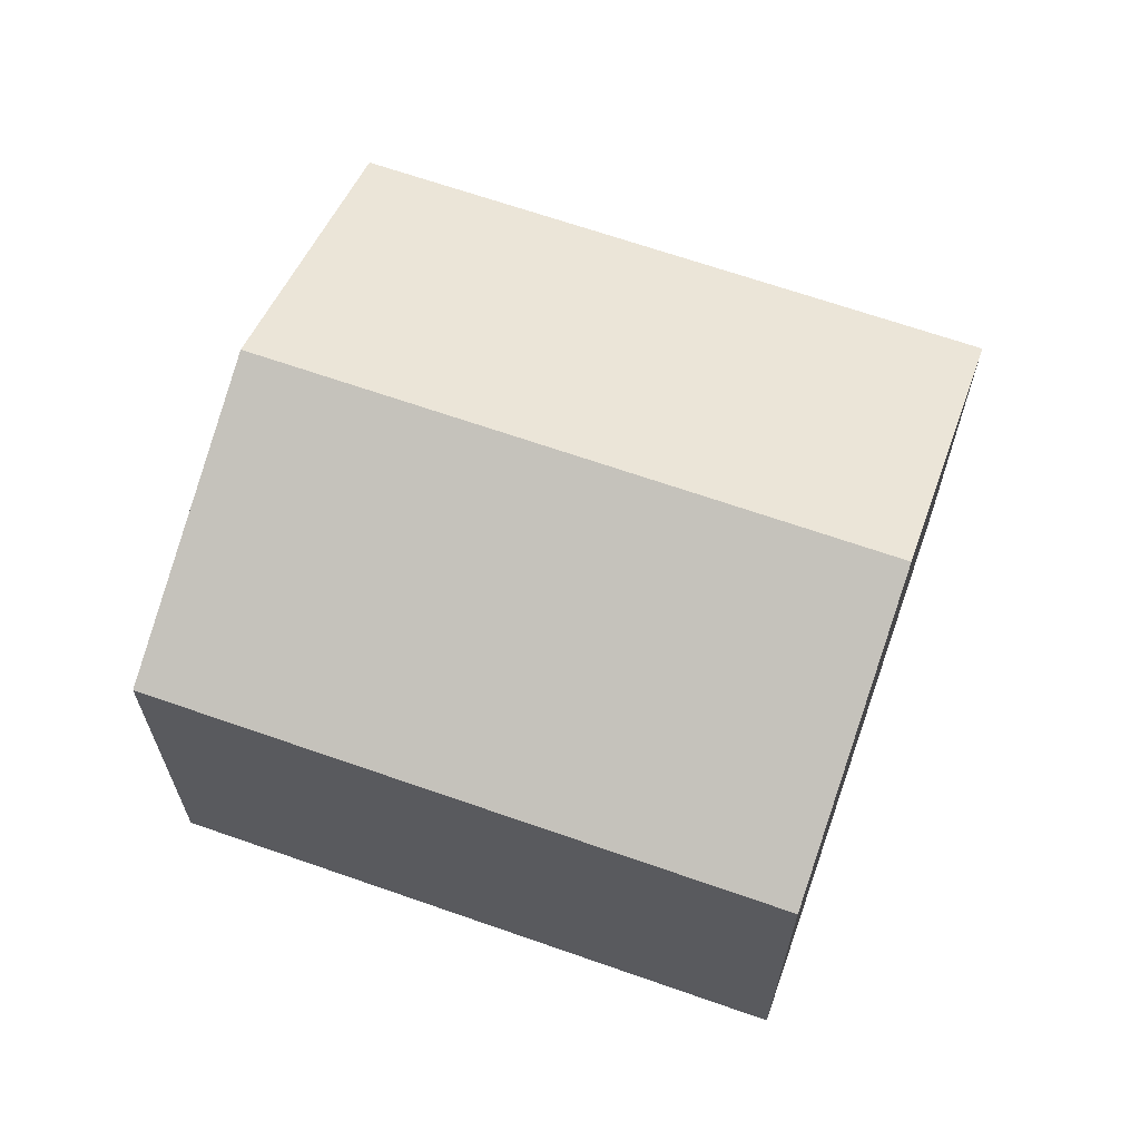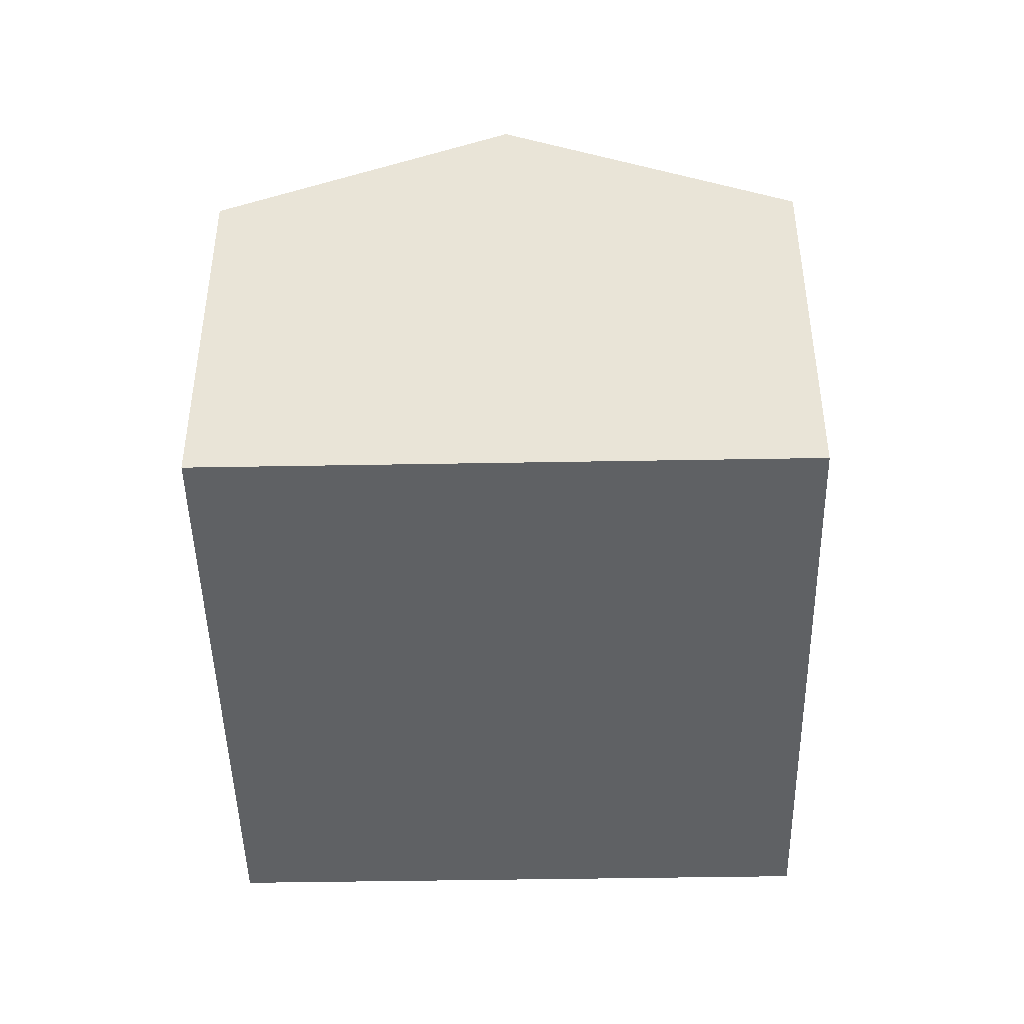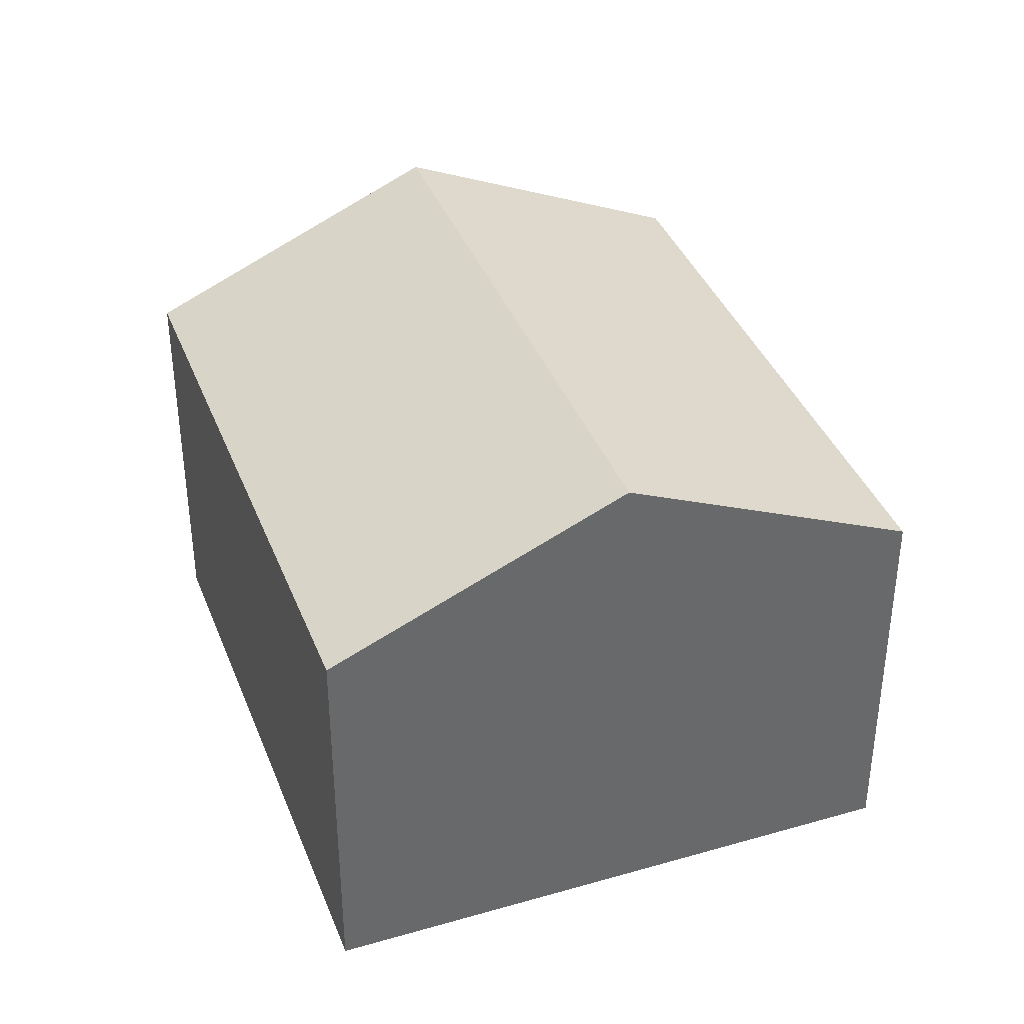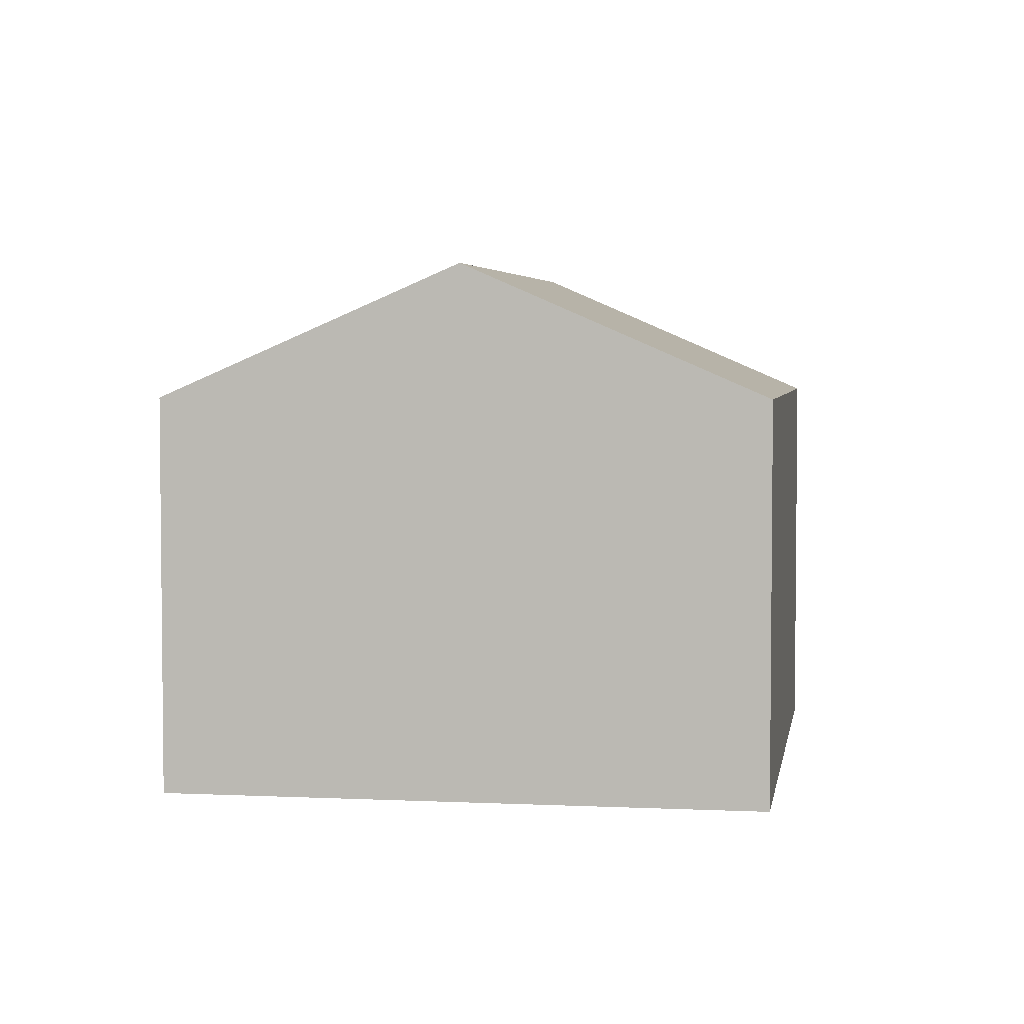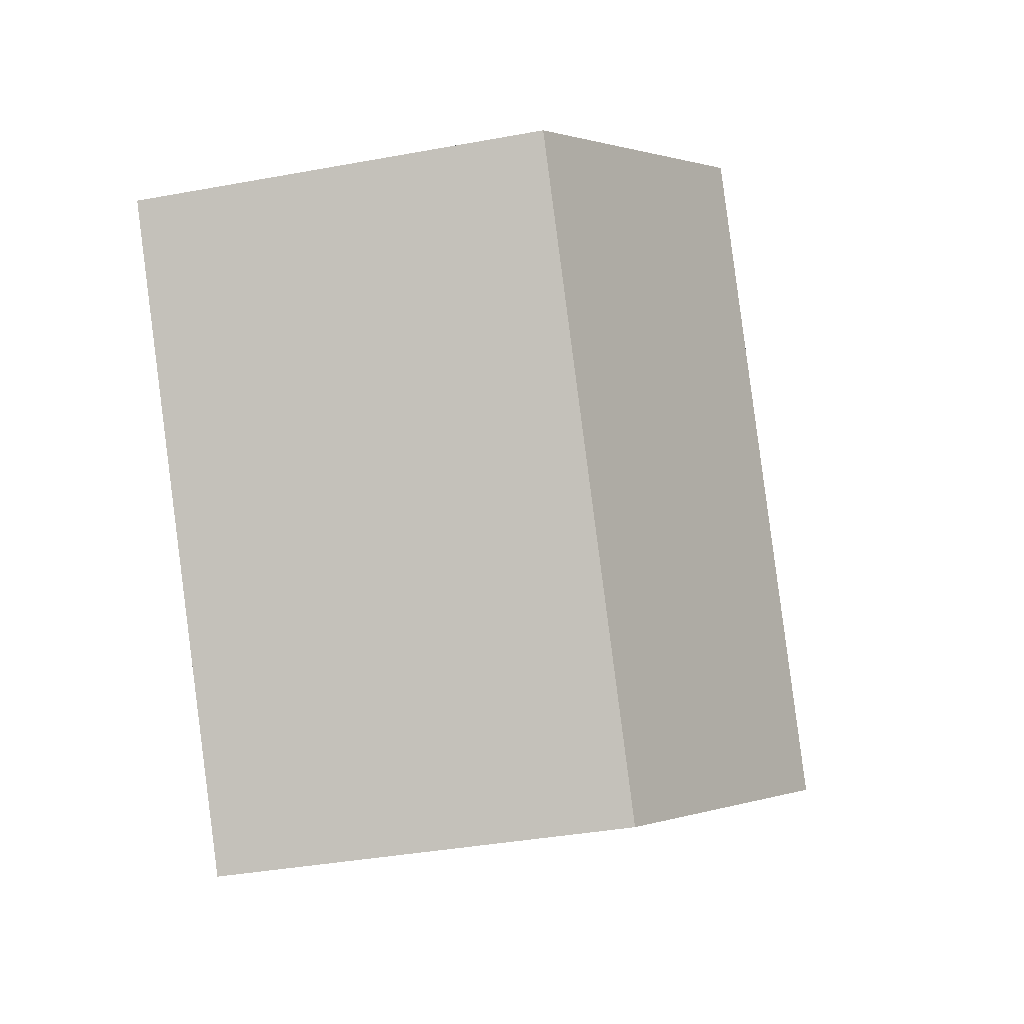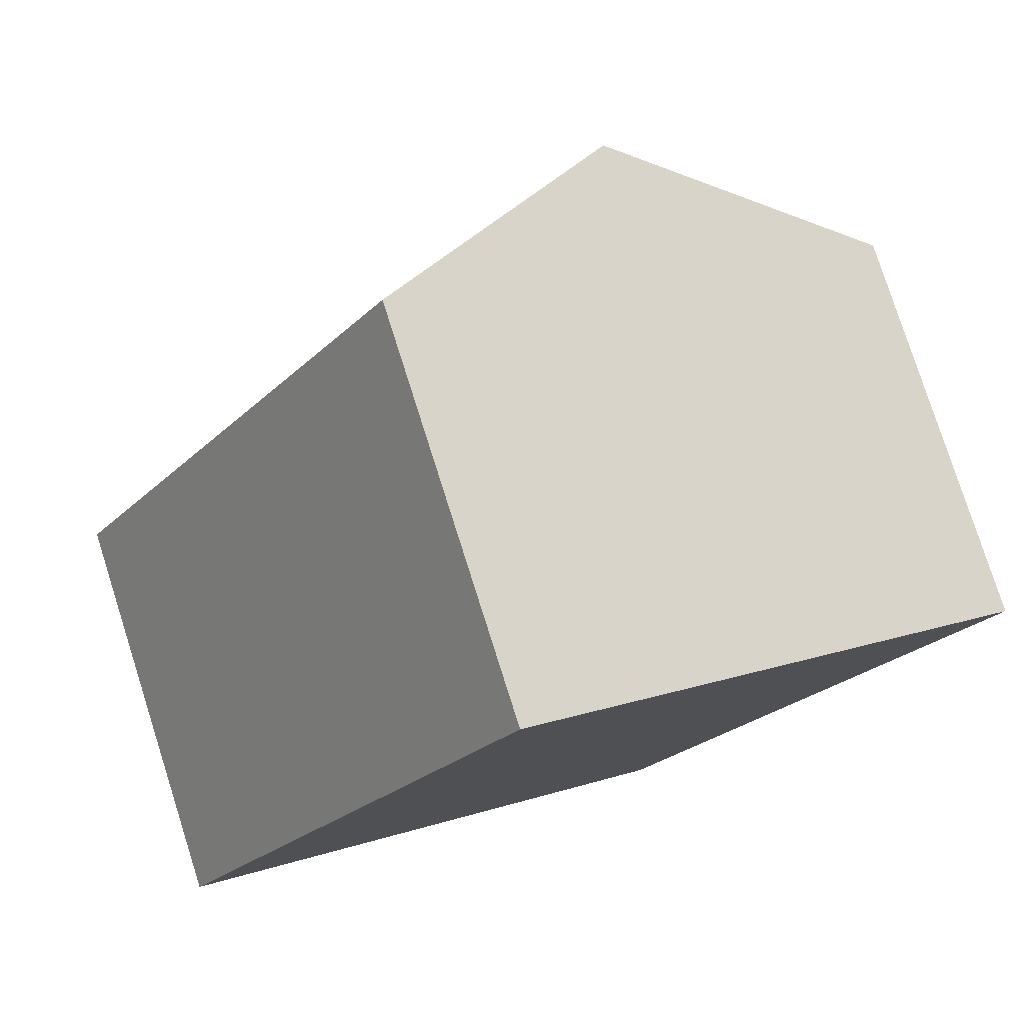
<metadata>
{"format":"obj","ext":"obj","renderer":"f3d","projection":"perspective","resolution":1024,"background":"white","views":[{"elev":66.5,"azim":-37.4,"up":"+Y"},{"elev":-45.7,"azim":-145.6,"up":"+Y"},{"elev":38.5,"azim":-166.8,"up":"+Y"},{"elev":4.0,"azim":42.3,"up":"+Y"},{"elev":-36.9,"azim":103.5,"up":"+Z"},{"elev":78.7,"azim":-17.7,"up":"+Z"}]}
</metadata>
<code>
v  7.643 5.984 -5.005
v  9.141 7.964 5.621
v  12.96 5.984 3.118
v  3.822 7.964 -2.503
v  0 5.984 3.664e-16
v  5.32 5.984 8.124
v  7.643 3.065e-16 -5.005
v  3.822 1.533e-16 -2.503
v  0 0 0
v  5.32 -4.975e-16 8.124
v  9.141 -3.442e-16 5.621
v  12.96 -1.909e-16 3.118
g defaultobject
f 1 2 3
f 2 1 4
f 5 2 4
f 2 5 6
f 7 4 1
f 4 7 5
f 5 7 8
f 5 8 9
f 9 6 5
f 6 9 10
f 10 2 6
f 2 10 3
f 3 10 11
f 3 11 12
f 12 1 3
f 1 12 7
f 8 10 9
f 10 8 7
f 10 7 11
f 11 7 12

</code>
